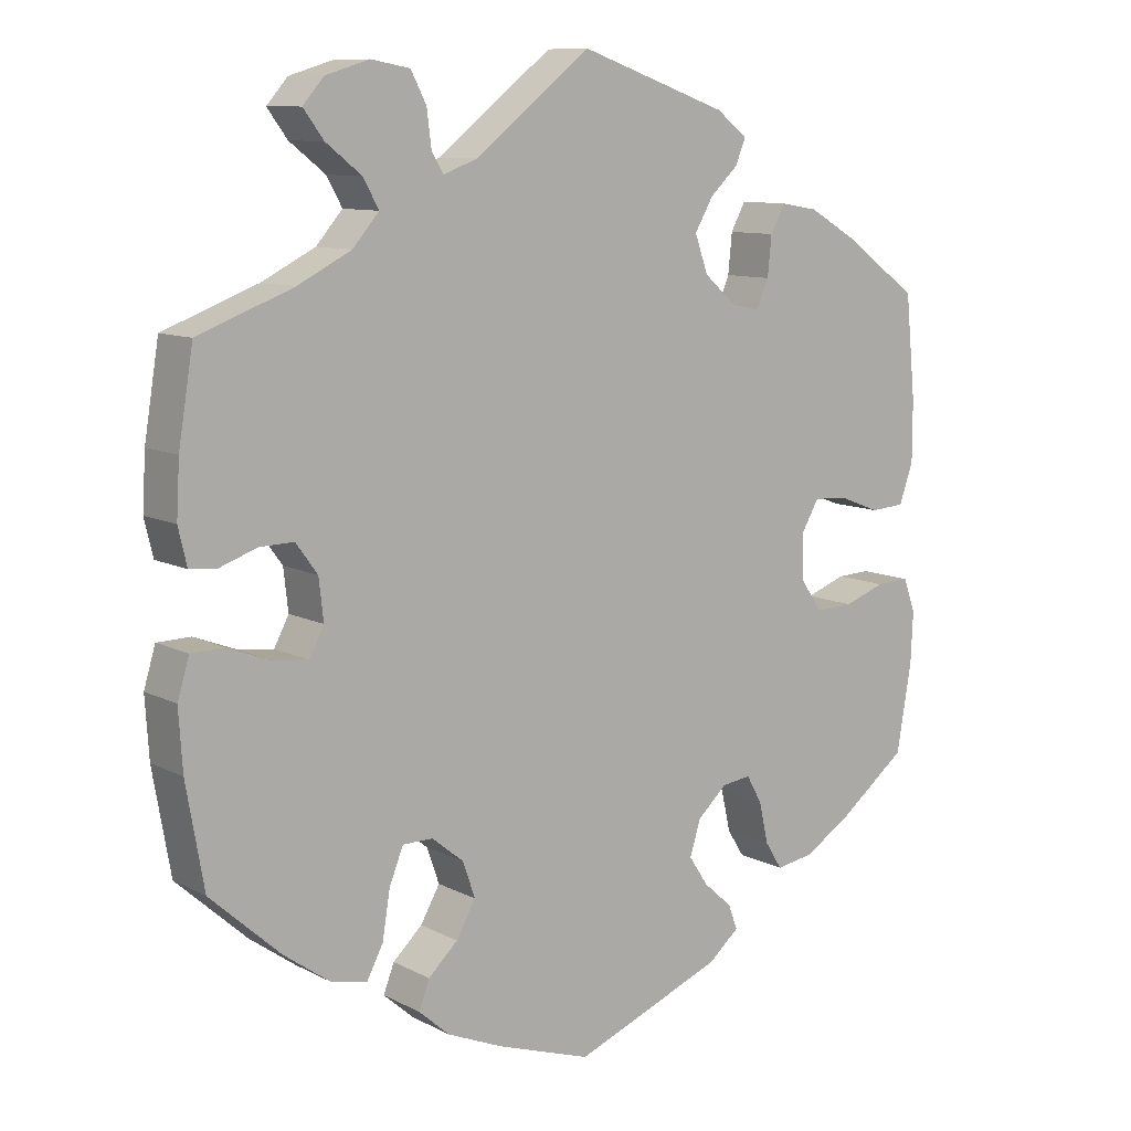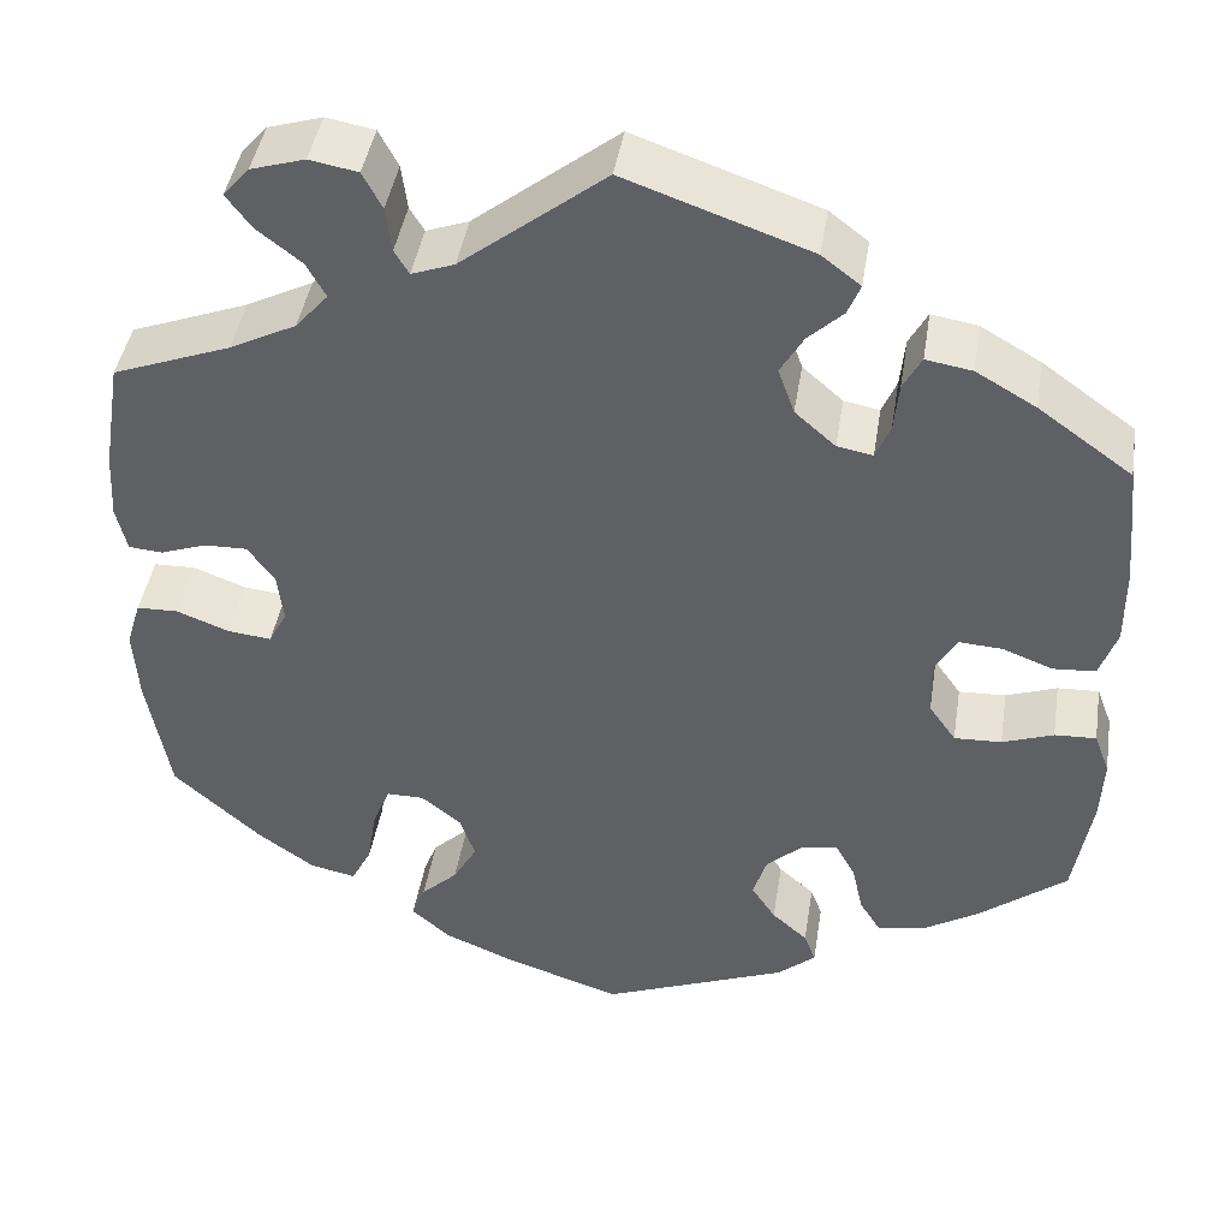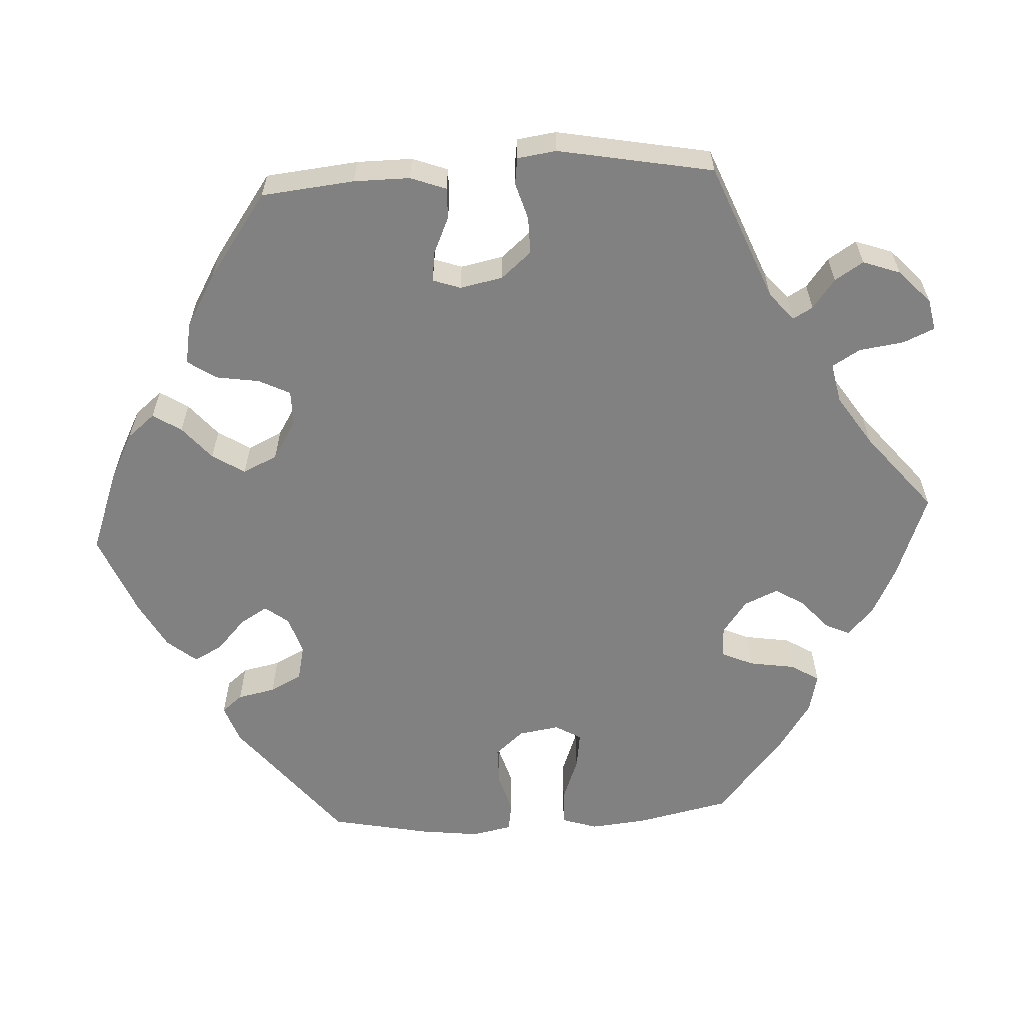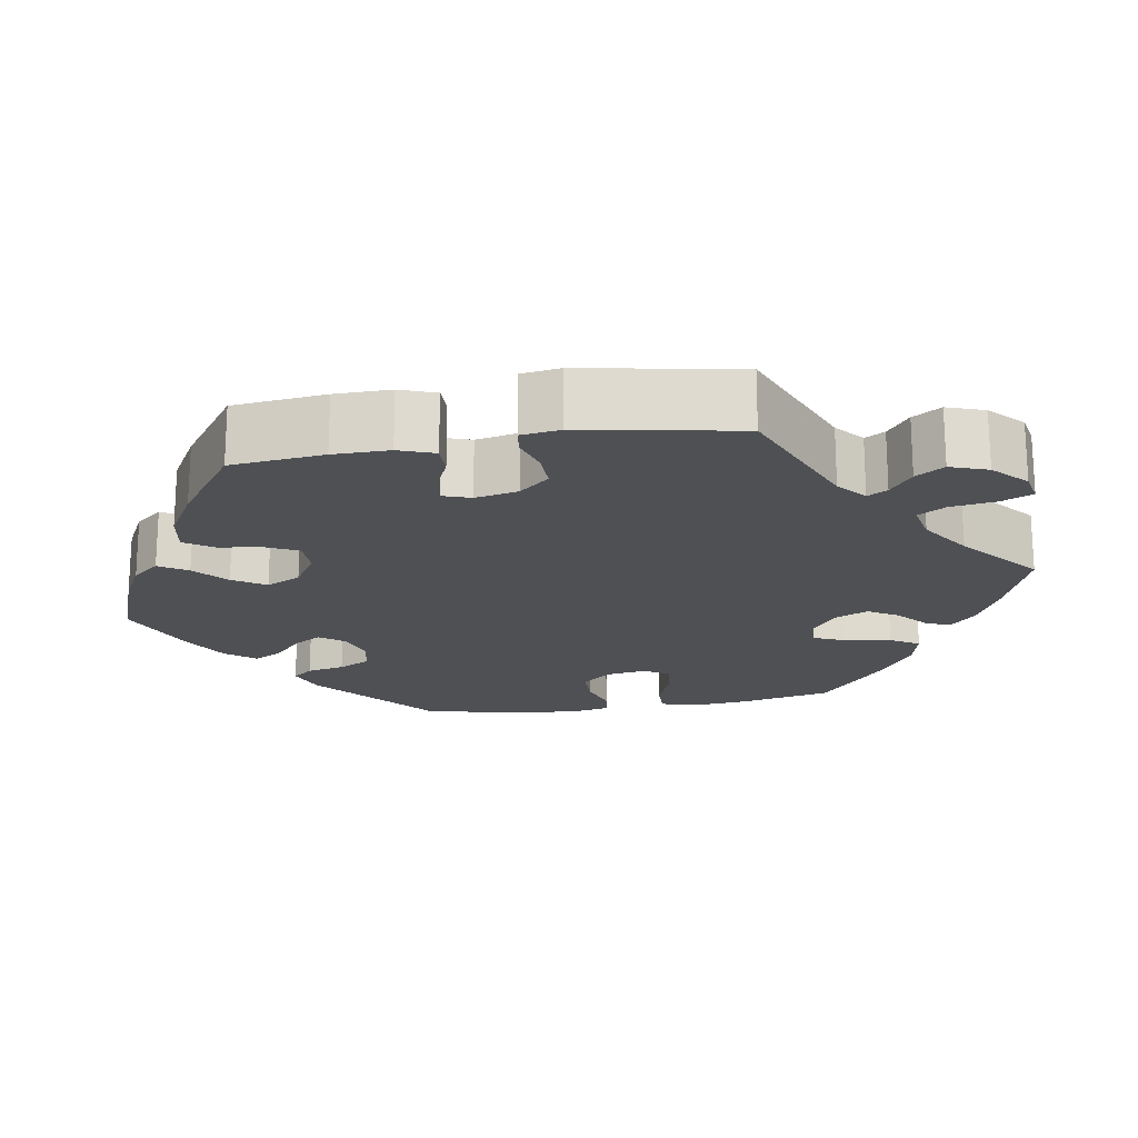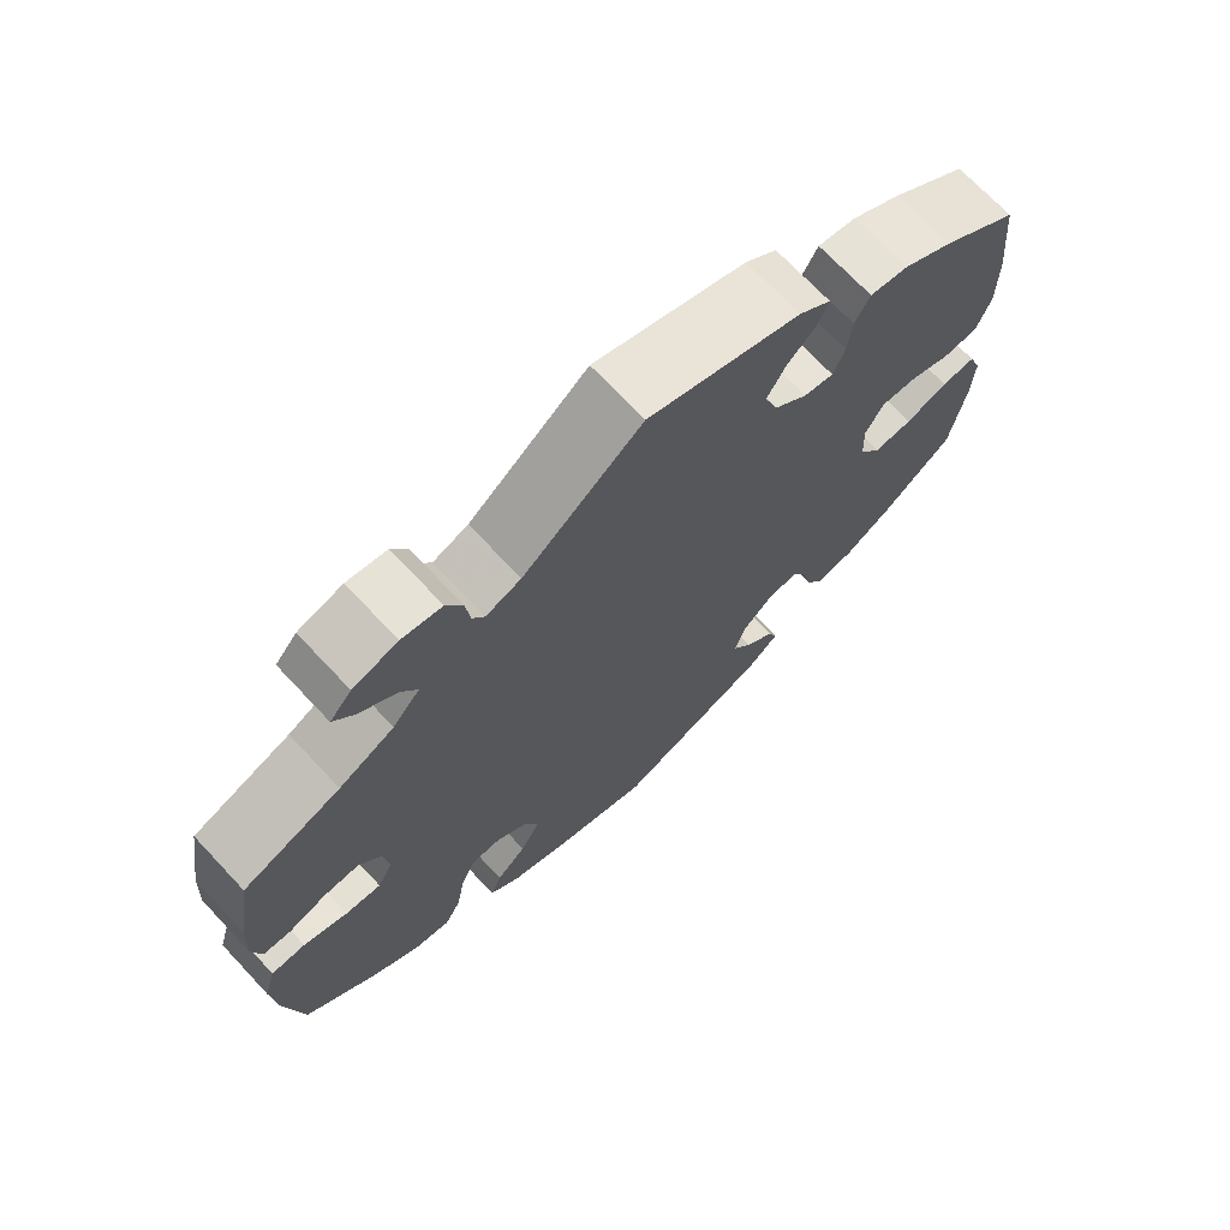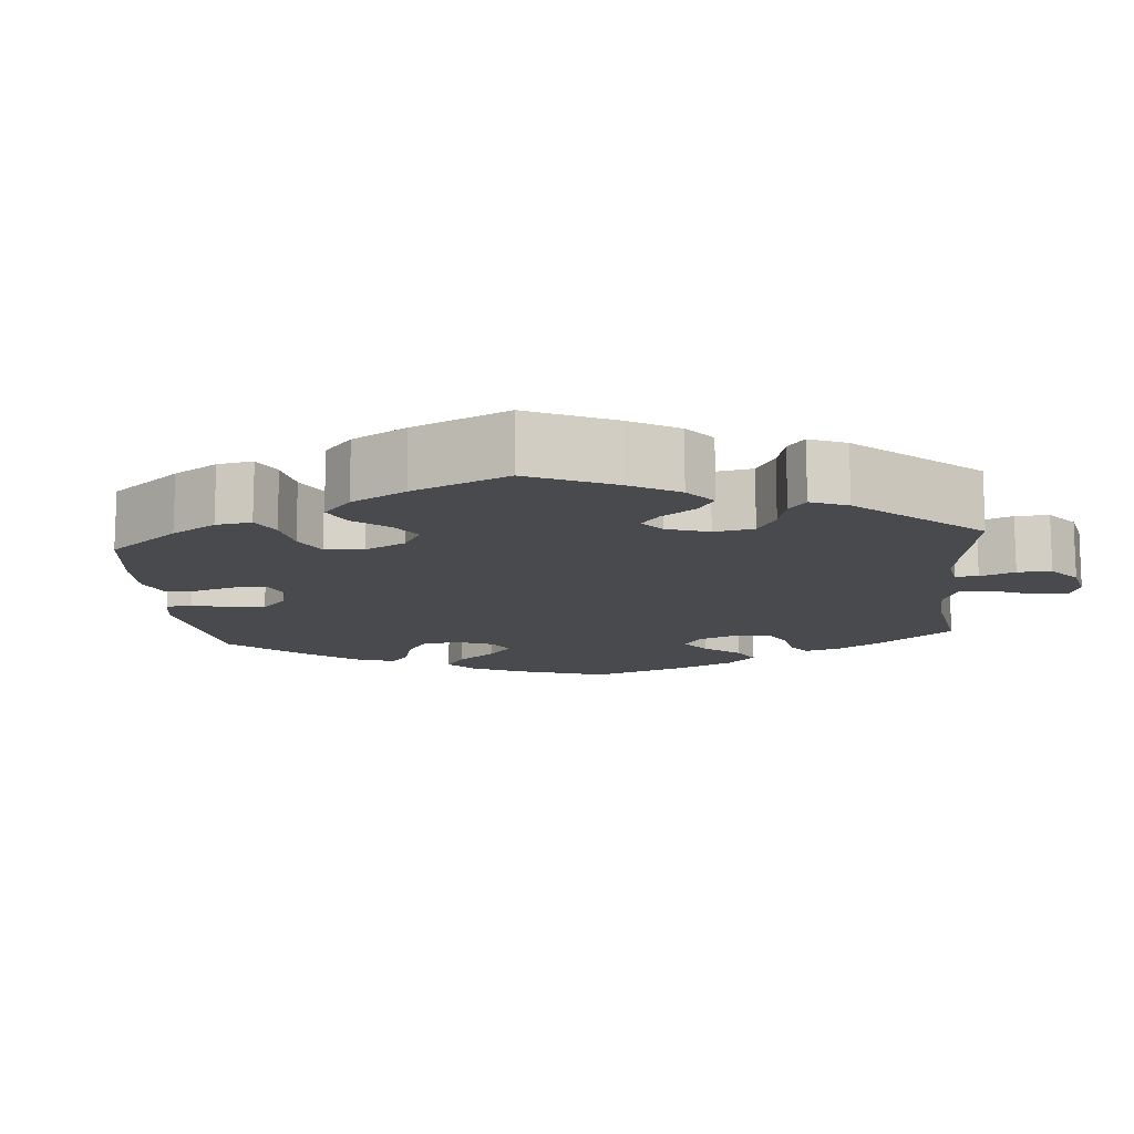
<metadata>
{"format":"obj","ext":"obj","renderer":"f3d","projection":"perspective","resolution":1024,"background":"white","views":[{"elev":10.0,"azim":142.3,"up":"+Z"},{"elev":43.2,"azim":-171.0,"up":"+Z"},{"elev":-60.5,"azim":-26.7,"up":"+Y"},{"elev":-19.0,"azim":-20.2,"up":"+Y"},{"elev":70.9,"azim":136.8,"up":"+Z"},{"elev":-12.8,"azim":-54.8,"up":"+Y"}]}
</metadata>
<code>
v -0.519 0.07 -0.176
v -0.522 0.07 -0.11
v -0.506 0.07 -0.067
v -0.463 0.07 -0.069
v -0.41 0.07 -0.088
v -0.361 0.07 -0.09
v -0.333 0.07 -0.05
v -0.331 0.07 0.008
v -0.354 0.07 0.048
v -0.399 0.07 0.045
v -0.451 0.07 0.025
v -0.495 0.07 0.028
v -0.513 0.07 0.079
v -0.513 0.07 0.158
v -0.5 0.07 0.289
v -0.403 0.07 0.359
v -0.341 0.07 0.395
v -0.293 0.07 0.403
v -0.274 0.07 0.368
v -0.269 0.07 0.317
v -0.254 0.07 0.281
v -0.217 0.07 0.288
v -0.175 0.07 0.325
v -0.158 0.07 0.373
v -0.182 0.07 0.414
v -0.218 0.07 0.448
v -0.231 0.07 0.48
v -0.191 0.07 0.511
v 0 0.07 0.578
v 0.149 0.07 0.461
v 0.193 0.07 0.445
v 0.208 0.07 0.47
v 0.214 0.07 0.517
v 0.234 0.07 0.555
v 0.284 0.07 0.564
v 0.34 0.07 0.547
v 0.367 0.07 0.516
v 0.341 0.07 0.481
v 0.295 0.07 0.445
v 0.275 0.07 0.409
v 0.309 0.07 0.37
v 0.378 0.07 0.335
v 0.5 0.07 0.289
v 0.519 0.07 0.173
v 0.523 0.07 0.103
v 0.512 0.07 0.056
v 0.477 0.07 0.053
v 0.429 0.07 0.07
v 0.385 0.07 0.071
v 0.357 0.07 0.033
v 0.351 0.07 -0.02
v 0.37 0.07 -0.056
v 0.415 0.07 -0.051
v 0.47 0.07 -0.03
v 0.513 0.07 -0.031
v 0.528 0.07 -0.081
v 0.523 0.07 -0.158
v 0.5 0.07 -0.289
v 0.409 0.07 -0.371
v 0.35 0.07 -0.413
v 0.303 0.07 -0.423
v 0.282 0.07 -0.383
v 0.272 0.07 -0.322
v 0.254 0.07 -0.277
v 0.215 0.07 -0.277
v 0.174 0.07 -0.31
v 0.158 0.07 -0.356
v 0.183 0.07 -0.4
v 0.221 0.07 -0.436
v 0.235 0.07 -0.472
v 0.195 0.07 -0.507
v 0.124 0.07 -0.537
v 0.001 0.07 -0.578
v -0.192 0.07 -0.502
v -0.232 0.07 -0.468
v -0.22 0.07 -0.436
v -0.183 0.07 -0.403
v -0.158 0.07 -0.365
v -0.172 0.07 -0.32
v -0.21 0.07 -0.285
v -0.248 0.07 -0.28
v -0.268 0.07 -0.316
v -0.28 0.07 -0.369
v -0.302 0.07 -0.404
v -0.35 0.07 -0.396
v -0.409 0.07 -0.36
v -0.5 0.07 -0.289
v -0.519 0 -0.176
v -0.522 0 -0.11
v -0.506 0 -0.067
v -0.463 0 -0.069
v -0.41 0 -0.088
v -0.361 0 -0.09
v -0.333 0 -0.05
v -0.331 0 0.008
v -0.354 0 0.048
v -0.399 0 0.045
v -0.451 0 0.025
v -0.495 0 0.028
v -0.513 0 0.079
v -0.513 0 0.158
v -0.5 0 0.289
v -0.403 0 0.359
v -0.341 0 0.395
v -0.293 0 0.403
v -0.274 0 0.368
v -0.269 0 0.317
v -0.254 0 0.281
v -0.217 0 0.288
v -0.175 0 0.325
v -0.158 0 0.373
v -0.182 0 0.414
v -0.218 0 0.448
v -0.231 0 0.48
v -0.191 0 0.511
v 0 0 0.578
v 0.149 0 0.461
v 0.193 0 0.445
v 0.208 0 0.47
v 0.214 0 0.517
v 0.234 0 0.555
v 0.284 0 0.564
v 0.34 0 0.547
v 0.367 0 0.516
v 0.341 0 0.481
v 0.295 0 0.445
v 0.275 0 0.409
v 0.309 0 0.37
v 0.378 0 0.335
v 0.5 0 0.289
v 0.519 0 0.173
v 0.523 0 0.103
v 0.512 0 0.056
v 0.477 0 0.053
v 0.429 0 0.07
v 0.385 0 0.071
v 0.357 0 0.033
v 0.351 0 -0.02
v 0.37 0 -0.056
v 0.415 0 -0.051
v 0.47 0 -0.03
v 0.513 0 -0.031
v 0.528 0 -0.081
v 0.523 0 -0.158
v 0.5 0 -0.289
v 0.409 0 -0.371
v 0.35 0 -0.413
v 0.303 0 -0.423
v 0.282 0 -0.383
v 0.272 0 -0.322
v 0.254 0 -0.277
v 0.215 0 -0.277
v 0.174 0 -0.31
v 0.158 0 -0.356
v 0.183 0 -0.4
v 0.221 0 -0.436
v 0.235 0 -0.472
v 0.195 0 -0.507
v 0.124 0 -0.537
v 0.001 0 -0.578
v -0.192 0 -0.502
v -0.232 0 -0.468
v -0.22 0 -0.436
v -0.183 0 -0.403
v -0.158 0 -0.365
v -0.172 0 -0.32
v -0.21 0 -0.285
v -0.248 0 -0.28
v -0.268 0 -0.316
v -0.28 0 -0.369
v -0.302 0 -0.404
v -0.35 0 -0.396
v -0.409 0 -0.36
v -0.5 0 -0.289
f 82 83 84 85
f 81 82 85 86
f 74 75 76 77
f 74 77 78
f 73 74 78
f 72 73 78 79
f 68 69 70 71
f 67 68 71 72
f 60 61 62 63
f 60 63 64
f 59 60 64
f 58 59 64
f 57 58 64
f 56 57 64 65
f 53 54 55 56
f 52 53 56 65
f 45 46 47 48
f 45 48 49
f 42 43 44 45
f 41 42 45 49
f 40 41 49 50
f 36 37 38 39
f 36 39 40
f 35 36 40
f 32 33 34 35
f 31 32 35 40
f 30 31 40 50
f 25 26 27 28
f 24 25 28 29
f 23 24 29 30
f 17 18 19 20
f 17 20 21
f 16 17 21
f 15 16 21
f 14 15 21
f 13 14 21 22
f 10 11 12 13
f 9 10 13 22
f 2 3 4 5
f 2 5 6
f 1 2 6
f 81 86 87 1
f 67 72 79 80
f 66 67 80
f 51 52 65 66
f 8 9 22 23
f 7 8 23 30
f 6 7 30 50
f 51 66 80 81
f 50 51 81
f 1 6 50 81
f 172 171 170 169
f 173 172 169 168
f 164 163 162 161
f 165 164 161
f 165 161 160
f 166 165 160 159
f 158 157 156 155
f 159 158 155 154
f 150 149 148 147
f 151 150 147
f 151 147 146
f 151 146 145
f 151 145 144
f 152 151 144 143
f 143 142 141 140
f 152 143 140 139
f 135 134 133 132
f 136 135 132
f 132 131 130 129
f 136 132 129 128
f 137 136 128 127
f 126 125 124 123
f 127 126 123
f 127 123 122
f 122 121 120 119
f 127 122 119 118
f 137 127 118 117
f 115 114 113 112
f 116 115 112 111
f 117 116 111 110
f 107 106 105 104
f 108 107 104
f 108 104 103
f 108 103 102
f 108 102 101
f 109 108 101 100
f 100 99 98 97
f 109 100 97 96
f 92 91 90 89
f 93 92 89
f 93 89 88
f 88 174 173 168
f 167 166 159 154
f 167 154 153
f 153 152 139 138
f 110 109 96 95
f 117 110 95 94
f 137 117 94 93
f 168 167 153 138
f 168 138 137
f 168 137 93 88
f 1 88 89 2
f 2 89 90 3
f 3 90 91 4
f 4 91 92 5
f 5 92 93 6
f 6 93 94 7
f 7 94 95 8
f 8 95 96 9
f 9 96 97 10
f 10 97 98 11
f 11 98 99 12
f 12 99 100 13
f 13 100 101 14
f 14 101 102 15
f 15 102 103 16
f 16 103 104 17
f 17 104 105 18
f 18 105 106 19
f 19 106 107 20
f 20 107 108 21
f 21 108 109 22
f 22 109 110 23
f 23 110 111 24
f 24 111 112 25
f 25 112 113 26
f 26 113 114 27
f 27 114 115 28
f 28 115 116 29
f 29 116 117 30
f 30 117 118 31
f 31 118 119 32
f 32 119 120 33
f 33 120 121 34
f 34 121 122 35
f 35 122 123 36
f 36 123 124 37
f 37 124 125 38
f 38 125 126 39
f 39 126 127 40
f 40 127 128 41
f 41 128 129 42
f 42 129 130 43
f 43 130 131 44
f 44 131 132 45
f 45 132 133 46
f 46 133 134 47
f 47 134 135 48
f 48 135 136 49
f 49 136 137 50
f 50 137 138 51
f 51 138 139 52
f 52 139 140 53
f 53 140 141 54
f 54 141 142 55
f 55 142 143 56
f 56 143 144 57
f 57 144 145 58
f 58 145 146 59
f 59 146 147 60
f 60 147 148 61
f 61 148 149 62
f 62 149 150 63
f 63 150 151 64
f 64 151 152 65
f 65 152 153 66
f 66 153 154 67
f 67 154 155 68
f 68 155 156 69
f 69 156 157 70
f 70 157 158 71
f 71 158 159 72
f 72 159 160 73
f 73 160 161 74
f 74 161 162 75
f 75 162 163 76
f 76 163 164 77
f 77 164 165 78
f 78 165 166 79
f 79 166 167 80
f 80 167 168 81
f 81 168 169 82
f 82 169 170 83
f 83 170 171 84
f 84 171 172 85
f 85 172 173 86
f 86 173 174 87
f 87 174 88 1

</code>
